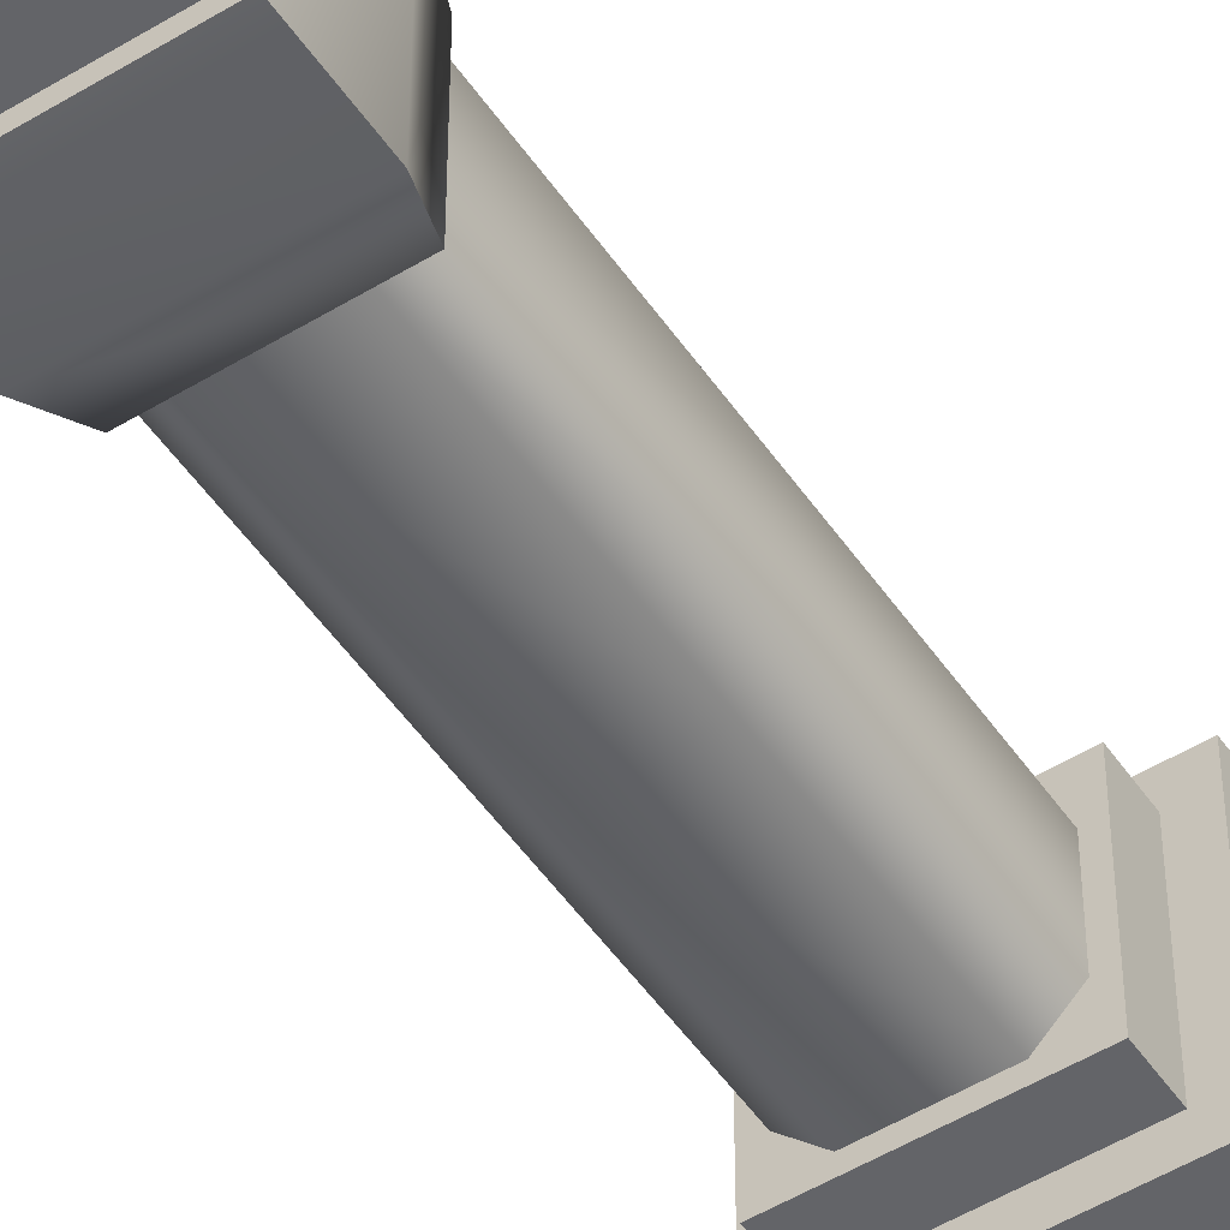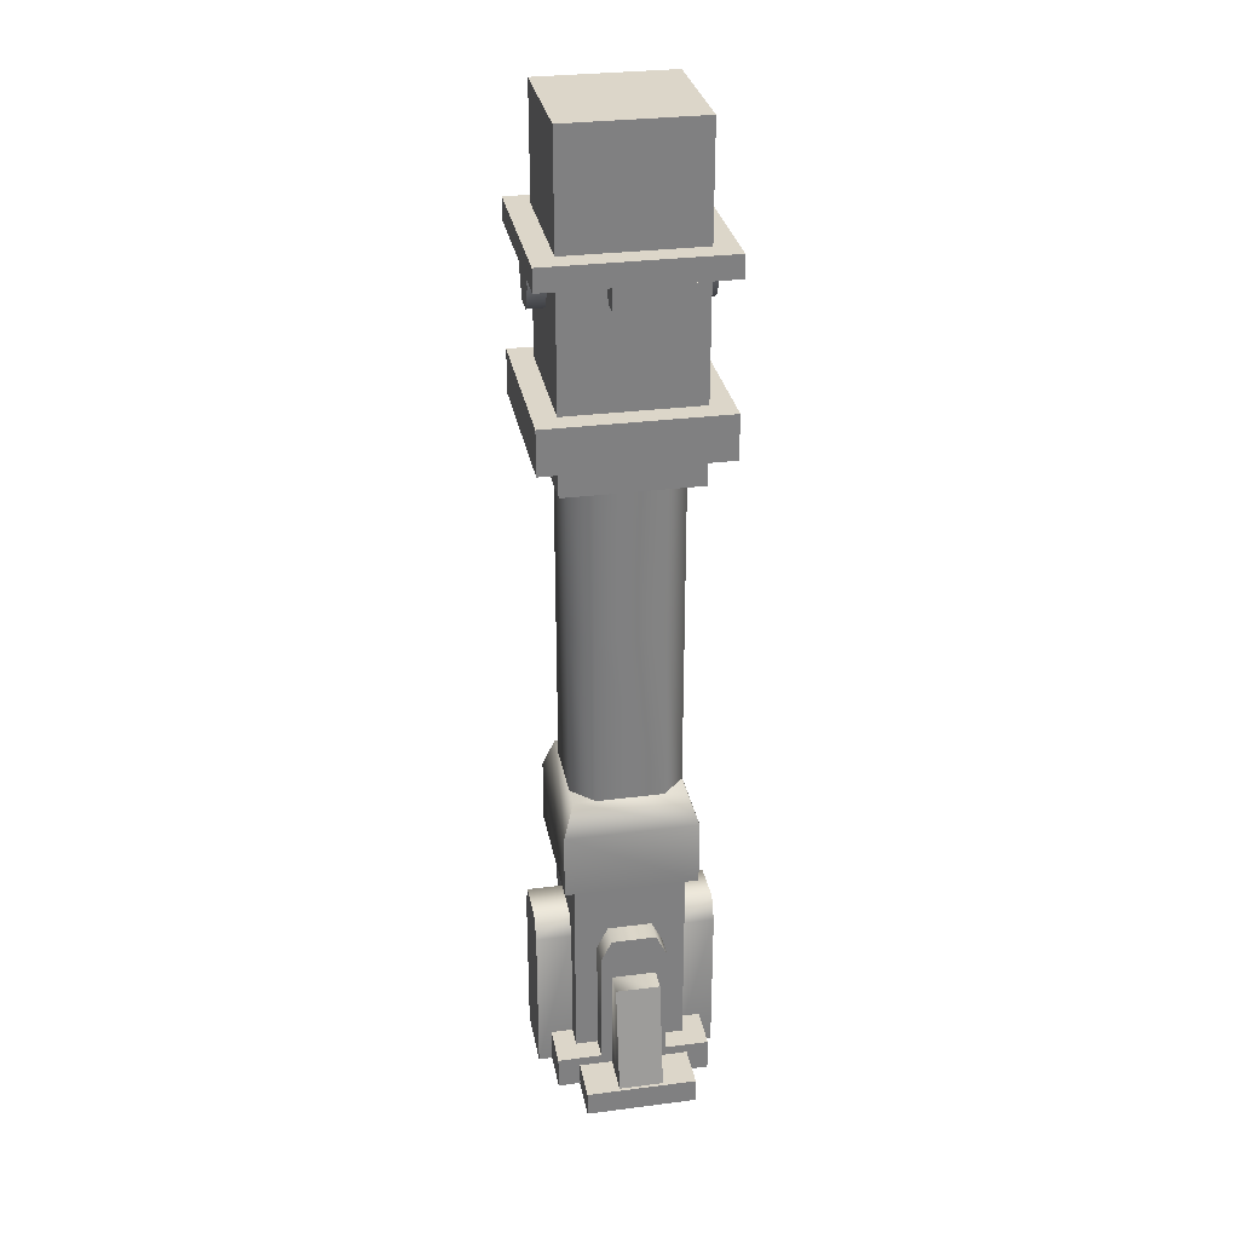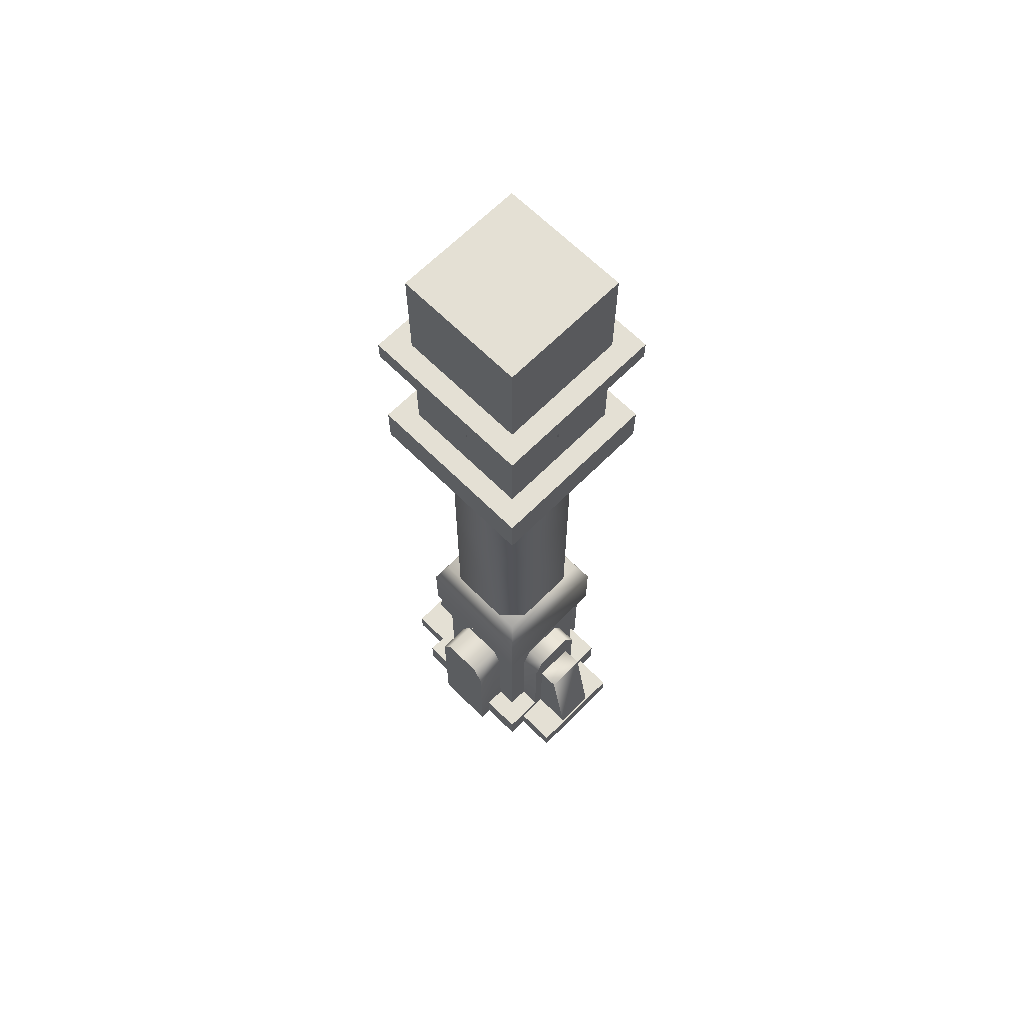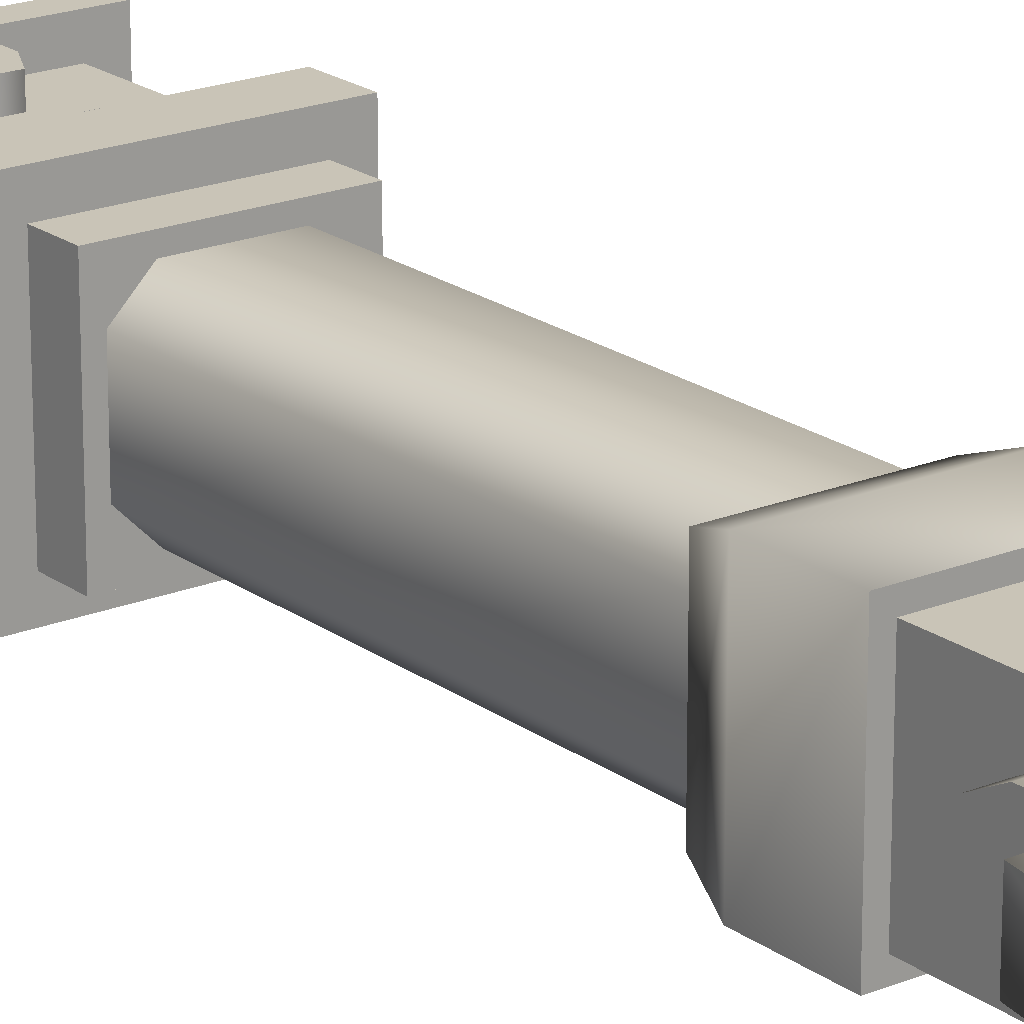
<metadata>
{"format":"obj","ext":"obj","renderer":"f3d","projection":"perspective","resolution":1024,"background":"white","views":[{"elev":-51.3,"azim":33.5,"up":"+Z"},{"elev":30.2,"azim":79.4,"up":"+Y"},{"elev":66.2,"azim":-135.1,"up":"+Y"},{"elev":20.0,"azim":-37.1,"up":"+Z"}]}
</metadata>
<code>
g n_balk_column01
v -60 901.3 -60
v 59.95 901.3 -60
v 59.95 901.3 60
v -60 901.3 60
f 3 1 2
f 1 3 4
v -60 801.3 60
v 59.95 801.3 60
v 59.95 851.3 60
v -60 851.3 60
v -60 801.3 -60
v -60 801.3 60
v -60 851.3 60
v -60 851.3 -60
v 59.95 801.3 -60
v -60 801.3 -60
v -60 851.3 -60
v 59.95 851.3 -60
v -80 781.3 80
v -80 781.3 -80
v -60 781.3 -60
v 79.95 781.3 -80
v 79.95 781.3 80
v 59.95 781.3 60
v 70 31.32 -70
v -70 31.32 -70
v -50 31.32 -50
v -70 31.32 -70
v 70 31.32 -70
v 70 1.319 -70
v -30 141.3 -50
v -30 141.3 -82.13
v -30 0.06686 -82.13
v -76.19 781.3 20
v -76.19 741.3 9.996
v -76.19 761.3 20
v -76.19 761.3 -20
v -76.19 741.3 -10
v -60 631.3 60
v -60 601.3 60
v 59.95 601.3 60
v 59.95 631.3 60
v 59.95 701.3 60
v -60 701.3 60
v -60 671.3 60
v 59.95 671.3 60
v 65.64 22.64 50
v 110 22.64 50
v 110 22.64 -50.02
v 65.64 22.64 -50.02
v -110 22.64 -50.02
v -110 22.64 50
v -65.67 22.64 50
v -65.67 22.64 -50.02
v -60 701.3 60
v -60 701.3 -60
v -60 671.3 -60
v -60 671.3 60
v -60 631.3 -60
v -60 601.3 -60
v -60 601.3 60
v -60 631.3 60
v -70 161.3 -20
v -50 161.3 -20
v -50 141.3 -30
v -70 141.3 -30
v -70 161.3 20
v -50 161.3 20
v -50 161.3 -20
v -70 161.3 -20
v -70 141.3 30
v -50 141.3 30
v -50 161.3 20
v -70 161.3 20
v -70 31.32 30
v -50 31.32 30
v -50 141.3 30
v -70 141.3 30
v -70 141.3 -30
v -50 141.3 -30
v -50 31.32 -30
v -70 31.32 -30
v -30 141.3 82.15
v -30 141.3 50
v -30 0.1305 50
v -30 0.1305 82.15
v -70 1.319 -70
v -70 1.319 -70
v -70 1.319 70
v -70 31.32 70
v -76.19 781.3 -20
v 76.14 781.3 -20
v 76.14 741.3 -10
v 76.14 761.3 -20
v 76.14 761.3 20
v 76.14 741.3 9.996
v 76.14 781.3 20
v 76.14 741.3 9.996
v 59.95 741.3 9.996
v 59.95 741.3 -10
v 76.14 741.3 -10
v 76.14 741.3 -10
v 59.95 741.3 -10
v 59.95 761.3 -20
v 76.14 761.3 -20
v 59.95 781.3 -20
v 76.14 781.3 -20
v 76.14 781.3 20
v 59.95 781.3 20
v 59.95 761.3 20
v 76.14 761.3 20
v 59.95 741.3 9.996
v 76.14 741.3 9.996
v -20 781.3 -75.48
v -10 741.3 -75.48
v -20 761.3 -75.48
v 19.95 761.3 -75.48
v 9.95 741.3 -75.48
v 19.95 781.3 -75.48
v 9.95 741.3 -75.48
v 9.95 741.3 -60
v -10 741.3 -60
v -10 741.3 -75.48
v -10 741.3 -75.48
v -10 741.3 -60
v -20 761.3 -60
v -20 761.3 -75.48
v -20 781.3 -60
v -20 781.3 -75.48
v 19.95 781.3 -75.48
v 19.95 781.3 -60
v 19.95 761.3 -60
v 19.95 761.3 -75.48
v 9.95 741.3 -60
v 9.95 741.3 -75.48
v -76.19 741.3 -10
v -60 741.3 -10
v -60 741.3 9.996
v -20 161.3 82.15
v -20 161.3 50
v -30 141.3 50
v -30 141.3 82.15
v 70 161.3 20
v 50 161.3 20
v 50 141.3 30
v 70 141.3 30
v 50 141.3 30
v 50 31.32 30
v 70 31.32 30
v 70 141.3 30
v 59.95 631.3 -60
v 59.95 601.3 -60
v -60 601.3 -60
v -60 631.3 -60
v -60 701.3 -60
v 59.95 701.3 -60
v 59.95 671.3 -60
v -60 671.3 -60
v 50 161.3 20
v 70 161.3 20
v 70 161.3 -20
v 50 161.3 -20
v 50 141.3 -30
v 70 141.3 -30
v 70 31.32 -30
v 50 31.32 -30
v 50 161.3 -20
v 70 161.3 -20
v 70 141.3 -30
v 50 141.3 -30
v 90 21.32 -20
v 90 121.3 -20
v 107.4 21.32 -20
v 70 121.3 -20
v 70 21.32 -20
v -90 21.32 20
v -90 121.3 20
v -108.4 21.32 20
v -70 121.3 20
v -70 21.32 20
v -90 121.3 20
v -70 121.3 20
v -70 121.3 -20
v -90 121.3 -20
v 90 21.32 20
v 107.4 21.32 20
v 90 121.3 20
v 70 121.3 20
v 70 21.32 20
v -70 21.32 -20
v -90 21.32 -20
v -90 121.3 -20
v -70 121.3 -20
v -108.4 21.32 -20
v 20 161.3 82.15
v 20 161.3 50
v -20 161.3 50
v -20 161.3 82.15
v 90 121.3 -20
v 70 121.3 -20
v 70 121.3 20
v 90 121.3 20
v 59.95 801.3 60
v 59.95 801.3 -60
v 59.95 851.3 -60
v 59.95 851.3 60
v 59.95 701.3 -60
v 59.95 701.3 60
v 59.95 671.3 60
v 59.95 671.3 -60
v 59.95 631.3 60
v 59.95 601.3 60
v 59.95 601.3 -60
v 59.95 631.3 -60
v 30 141.3 82.15
v 30 141.3 50
v 20 161.3 50
v 20 161.3 82.15
v 30 0.1305 82.15
v 30 0.1305 50
v 30 141.3 50
v 30 141.3 82.15
v 50 31.32 -50
v -30 141.3 -82.13
v -30 141.3 -50
v -20 161.1 -50
v -80 801.3 -80
v -60 801.3 -60
v 59.95 801.3 -60
v 79.95 801.3 -80
v 70 31.32 -70
v 50 31.32 -50
v 50 31.32 50
v 70 31.32 70
v 70 31.32 -70
v 70 31.32 70
v 70 1.319 70
v 70 1.319 -70
v 70 31.32 70
v 50 31.32 50
v -50 31.32 50
v -70 31.32 70
v 70 31.32 70
v -70 31.32 70
v -70 1.319 70
v 70 1.319 70
v -50 31.32 50
v -50 31.32 -50
v -70 31.32 -70
v -70 31.32 70
v -70 31.32 -70
v -80 801.3 80
v -60 801.3 60
v -60 801.3 -60
v -60 781.3 60
v -20 161.1 -82.13
v -20 161.1 -82.13
v -20 161.1 -50
v 20 161.1 -50
v 20 161.1 -82.13
v 20 161.1 -82.13
v 20 161.1 -50
v 30 141.1 -50
v 30 141.1 -82.13
v 30 141.1 -82.13
v 30 141.1 -50
v 30 0.06686 -50
v 30 0.06686 -82.13
v 79.95 781.3 80
v -80 781.3 -80
v 59.95 781.3 -60
v -76.19 741.3 9.996
v -76.19 741.3 9.996
v -60 741.3 9.996
v -60 761.3 20
v 59.95 801.3 60
v 79.95 801.3 80
v 79.95 801.3 80
v -80 801.3 80
v -80 781.3 80
v 79.95 781.3 80
v 79.95 801.3 -80
v 79.95 801.3 80
v 79.95 781.3 80
v 79.95 781.3 -80
v 59.95 801.3 60
v 79.95 801.3 80
v -80 801.3 -80
v 79.95 801.3 -80
v 79.95 781.3 -80
v -80 781.3 -80
v -60 781.3 -60
v 19.95 781.3 60
v 19.95 781.3 75.47
v 19.95 761.3 75.47
v -76.19 761.3 20
v -80 801.3 -80
v -80 801.3 80
v -80 801.3 -80
v -80 781.3 -80
v -80 781.3 80
v 19.95 761.3 60
v 9.95 741.3 75.47
v 9.95 741.3 60
v 59.95 781.3 60
v -30 0.06686 -50
v 9.95 741.3 60
v 9.95 741.3 75.47
v -9.999 741.3 75.47
v -9.999 741.3 60
v -9.999 741.3 60
v -9.999 741.3 75.47
v -20 761.3 75.47
v -20 761.3 60
v -20 781.3 75.47
v -20 781.3 60
v 19.95 781.3 75.47
v -20 781.3 75.47
v -20 761.3 75.47
v 9.95 741.3 75.47
v 19.95 761.3 75.47
v -60 781.3 20
v -76.19 781.3 20
v -76.19 781.3 -20
v -60 781.3 -20
v -60 761.3 -20
v -76.19 761.3 -20
v -9.999 741.3 75.47
v -60 741.3 -10
v -76.19 741.3 -10
f 25 23 24
f 23 25 221
f 108 106 107
f 106 108 109
f 110 109 108
f 109 110 111
f 125 126 127
f 126 125 124
f 122 124 125
f 124 122 123
f 130 128 129
f 128 130 131
f 132 131 130
f 131 132 133
f 227 225 226
f 225 227 228
f 284 228 227
f 228 284 285
f 290 268 269
f 20 269 268
f 269 20 22
f 21 22 20
f 293 291 292
f 291 293 300
f 301 300 293
f 300 301 302
f 294 320 321
f 320 294 273
f 271 273 294
f 273 271 272
f 93 90 95
f 90 93 91
f 94 91 93
f 90 91 92
f 191 188 190
f 189 190 188
f 190 189 192
f 252 250 251
f 250 252 295
f 250 274 251
f 274 250 275
f 317 315 316
f 315 317 318
f 326 318 317
f 315 318 319
f 28 26 27
f 26 28 85
f 31 29 30
f 29 31 304
f 89 35 32
f 33 32 35
f 32 33 34
f 35 36 33
f 63 61 62
f 61 63 64
f 67 65 66
f 65 67 68
f 71 69 70
f 69 71 72
f 75 73 74
f 73 75 76
f 79 77 78
f 77 79 80
f 83 81 82
f 81 83 84
f 88 86 87
f 86 88 249
f 98 96 97
f 96 98 99
f 102 100 101
f 100 102 103
f 104 103 102
f 103 104 105
f 117 115 112
f 113 112 115
f 112 113 114
f 115 116 113
f 136 134 135
f 134 136 270
f 139 137 138
f 137 139 140
f 143 141 142
f 141 143 144
f 147 145 146
f 145 147 148
f 151 149 150
f 149 151 152
f 155 153 154
f 153 155 156
f 159 157 158
f 157 159 160
f 163 161 162
f 161 163 164
f 167 165 166
f 165 167 168
f 173 172 169
f 170 169 172
f 169 170 171
f 178 177 174
f 175 174 177
f 174 175 176
f 181 179 180
f 179 181 182
f 184 185 183
f 186 183 185
f 183 186 187
f 195 193 194
f 193 195 196
f 199 197 198
f 197 199 200
f 203 201 202
f 201 203 204
f 207 205 206
f 205 207 208
f 211 209 210
f 209 211 212
f 215 213 214
f 213 215 216
f 219 217 218
f 217 219 220
f 224 222 223
f 222 224 254
f 231 229 230
f 229 231 232
f 235 233 234
f 233 235 236
f 239 237 238
f 237 239 240
f 243 241 242
f 241 243 244
f 247 245 246
f 245 247 248
f 303 267 253
f 17 253 267
f 253 17 19
f 18 19 17
f 257 255 256
f 255 257 258
f 261 259 260
f 259 261 262
f 265 263 264
f 263 265 266
f 278 276 277
f 276 278 279
f 282 280 281
f 280 282 283
f 288 286 287
f 286 288 289
f 298 296 297
f 296 298 299
f 307 305 306
f 305 307 308
f 311 309 310
f 309 311 312
f 313 312 311
f 312 313 314
f 39 37 38
f 37 39 40
f 43 41 42
f 41 43 44
f 47 45 46
f 45 47 48
f 51 49 50
f 49 51 52
f 55 53 54
f 53 55 56
f 59 57 58
f 57 59 60
f 120 118 119
f 118 120 121
f 324 322 323
f 322 324 325
f 327 325 324
f 325 327 328
f 7 5 6
f 5 7 8
f 11 9 10
f 9 11 12
f 15 13 14
f 13 15 16
v 107.4 21.32 -20
v 90 121.3 -20
v 90 121.3 20
v -108.4 21.32 -20
v -108.4 21.32 20
v -90 121.3 20
v -30 461.3 50
v -30 601.3 50
v -50 601.3 30
v -90 121.3 -20
v -80 671.3 -80
v -80 671.3 80
v 79.95 671.3 80.01
v 79.95 671.3 -80
v -50 461.3 30
v 79.95 631.3 80.01
v -80 631.3 80
v -80 631.3 -80
v 79.95 631.3 -80
v 50 301.3 30
v 50 461.3 30
v 30 461.3 50
v 30 301.3 50
v 50 461.3 -30
v 50 301.3 -30
v 30.01 301.3 -50
v 30.01 461.3 -50
v -30 301.3 50
v 50 461.3 30
v 50 301.3 30
v -29.99 461.3 -50
v -29.99 301.3 -50
v -50 301.3 -30
v -50 461.3 -30
v 30.01 461.3 -50
v 30.01 301.3 -50
v -50 301.3 30
v -50 461.3 -30
v -50 301.3 -30
v 49.97 601.3 30
v 29.95 601.3 50
v 49.97 601.3 -30
v 49.97 601.3 30
v -29.99 601.3 -50
v 29.95 601.3 -50
v -50 601.3 -30
v 29.95 601.3 -50
v -50 601.3 -30
v 70 31.32 30
v 70 161.3 20
v 70 141.3 30
v 70 141.3 -30
v 70 161.3 -20
v 70 31.32 -30
v 107.4 21.32 20
v -70 141.3 30
v -70 161.3 20
v -70 161.3 -20
v 65.64 -2e-06 50
v 65.64 2e-06 -50.02
v 110 2e-06 -50.02
v -50 301.3 50
v 50 301.3 50
v 50 301.3 -50
v -50 301.3 -50
v 110 -2e-06 50
v -110 2e-06 -50.02
v -65.67 2e-06 -50.02
v -65.67 -2e-06 50
v -70 31.32 -30
v -70 31.32 30
v -110 -2e-06 50
v 49.95 601.3 -50
v 49.95 601.3 50
v -50 601.3 50
v -50 601.3 -50
v -70 141.3 -30
v 30 0.06686 -82.13
v -30 0.06686 -82.13
v -30 141.3 -82.13
v 20 161.1 -82.13
v 30 141.1 -82.13
v -30 0.1305 82.15
v 30 0.1305 82.15
v 30 141.3 82.15
v 20 161.3 82.15
v -20 161.3 82.15
v -30 141.3 82.15
v -20 161.1 -82.13
f 332 334 338
f 334 332 333
f 369 349 368
f 349 369 350
f 336 350 369
f 350 336 335
f 337 335 336
f 335 337 343
f 374 343 337
f 343 374 366
f 365 366 367
f 366 365 343
f 356 343 365
f 343 356 335
f 351 335 356
f 335 351 350
f 348 350 351
f 350 348 349
f 353 357 358
f 357 353 352
f 354 352 353
f 352 354 355
f 371 357 352
f 355 375 352
f 370 352 375
f 352 370 371
f 360 363 364
f 363 360 359
f 361 359 360
f 359 361 362
f 372 362 376
f 362 372 359
f 373 359 372
f 359 373 363
f 382 380 377
f 378 377 380
f 377 378 379
f 380 381 378
f 413 411 412
f 411 413 415
f 414 415 413
f 411 415 416
f 341 339 340
f 339 341 342
f 346 344 345
f 344 346 347
f 390 392 393
f 392 390 391
f 387 389 394
f 389 387 388
f 397 395 396
f 395 397 400
f 384 398 399
f 398 384 386
f 385 386 384
f 398 386 405
f 403 401 402
f 401 403 404
f 329 331 383
f 331 329 330
f 408 406 407
f 406 408 409
f 417 409 408
f 406 409 410
v 50 301.3 -50
v 60 271.3 -60
v -60 271.3 -60
v 60 271.3 -60
v 50 301.3 -50
v 50 301.3 50
v -50 301.3 -50
v -60 271.3 -60
v -60 271.3 60
v -50 301.3 50
v -50 301.3 -50
v 60 271.3 60
v 50 301.3 50
v -50 301.3 50
v -60 271.3 60
v 60 271.3 60
v -50 211.3 -50
v 50 211.3 -50
v 50 31.32 -50
v -60 801.3 60
v -60 701.3 60
v 59.95 701.3 60
v 50 211.3 50
v -50 211.3 50
v -50 31.32 50
v -60 801.3 -60
v -60 701.3 -60
v -60 701.3 60
v -60 801.3 60
v 50 31.32 50
v 59.95 801.3 60
v 59.95 801.3 -60
v 59.95 701.3 -60
v -60 701.3 -60
v -60 801.3 -60
v 50 31.32 50
v 50 31.32 -50
v 50 211.3 -50
v 59.95 701.3 -60
v 59.95 801.3 -60
v 59.95 801.3 60
v 59.95 701.3 60
v 50 211.3 50
v -50 31.32 -50
v -50 31.32 50
v -50 211.3 50
v -50 31.32 -50
v -50 211.3 -50
f 420 418 419
f 418 420 428
f 423 421 422
f 421 423 433
f 426 424 425
f 424 426 427
f 431 429 430
f 429 431 432
f 436 434 435
f 434 436 464
f 439 437 438
f 437 439 448
f 442 440 441
f 440 442 447
f 445 443 444
f 443 445 446
f 451 449 450
f 449 451 452
f 455 453 454
f 453 455 460
f 458 456 457
f 456 458 459
f 463 461 462
f 461 463 465
v 59.95 901.3 60
v 59.95 851.3 60
v 59.95 851.3 -60
v -60 851.3 -60
v -60 901.3 -60
v 59.95 901.3 -60
v 65.64 2e-06 -50.02
v 65.64 -2e-06 50
v 65.64 22.64 50
v -80 671.3 -80
v 79.95 671.3 -80
v 79.95 631.3 -80
v 65.64 22.64 -50.02
v 59.95 851.3 -60
v -60 851.3 60
v -60 901.3 60
v -60 901.3 -60
v -60 851.3 -60
v 59.95 851.3 60
v 59.95 901.3 60
v -60 901.3 60
v -60 851.3 60
v 59.95 901.3 -60
v -80 631.3 -80
v 79.95 671.3 -80
v 79.95 671.3 80.01
v 79.95 631.3 80.01
v 79.95 631.3 -80
v -80 671.3 80
v -80 671.3 -80
v -80 631.3 -80
v -80 631.3 80
v 79.95 631.3 80.01
v 79.95 671.3 80.01
v -80 631.3 80
v -80 671.3 80
v -65.67 22.64 50
v -65.67 -2e-06 50
v -65.67 2e-06 -50.02
v -65.67 22.64 -50.02
f 468 466 467
f 466 468 488
f 471 469 470
f 469 471 479
f 474 472 473
f 472 474 478
f 477 475 476
f 475 477 489
f 482 480 481
f 480 482 483
f 486 484 485
f 484 486 487
f 492 490 491
f 490 492 493
f 496 494 495
f 494 496 500
f 499 497 498
f 497 499 501
f 504 502 503
f 502 504 505
v -50 601.3 50
v -60 601.3 60
v -60 601.3 -60
v 59.95 601.3 -60
v 49.95 601.3 -50
v -50 601.3 -50
v 59.95 601.3 60
v 49.95 601.3 50
v 49.95 601.3 -50
v -60 601.3 -60
v -60 211.3 -60
v -60 271.3 -60
v 60 271.3 -60
v 59.95 601.3 -60
v 60 211.3 60
v 60 271.3 60
v -60 271.3 60
v 60 271.3 60
v 60 211.3 60
v 60 211.3 -60
v 49.95 601.3 50
v 59.95 601.3 60
v -60 601.3 60
v -60 211.3 60
v -65.67 22.64 -50.02
v -65.67 2e-06 -50.02
v -110 2e-06 -50.02
v -110 22.64 -50.02
v -50 601.3 -50
v -50 601.3 50
v -110 22.64 50
v -110 -2e-06 50
v -65.67 -2e-06 50
v -65.67 22.64 50
v -110 22.64 -50.02
v -110 2e-06 -50.02
v -110 -2e-06 50
v -110 22.64 50
v 60 271.3 -60
v -60 271.3 -60
v -60 211.3 -60
v -60 211.3 60
v 60 211.3 -60
v -60 271.3 60
v 110 2e-06 -50.02
v 65.64 2e-06 -50.02
v 65.64 22.64 -50.02
v 110 22.64 -50.02
v 65.64 -2e-06 50
v 110 -2e-06 50
v 110 22.64 50
v 65.64 22.64 50
v 110 -2e-06 50
v 110 2e-06 -50.02
v 110 22.64 -50.02
v 110 22.64 50
f 508 506 507
f 506 508 534
f 511 509 510
f 509 511 515
f 514 512 513
f 512 514 519
f 518 516 517
f 516 518 548
f 522 520 521
f 520 522 529
f 525 523 524
f 523 525 544
f 528 526 527
f 526 528 535
f 532 530 531
f 530 532 533
f 538 536 537
f 536 538 539
f 542 540 541
f 540 542 543
f 547 545 546
f 545 547 549
f 552 550 551
f 550 552 553
f 556 554 555
f 554 556 557
f 560 558 559
f 558 560 561
v -60 211.3 60
v -60 211.3 -60
v 60 211.3 -60
v 60 211.3 60
f 564 562 563
f 562 564 565

</code>
